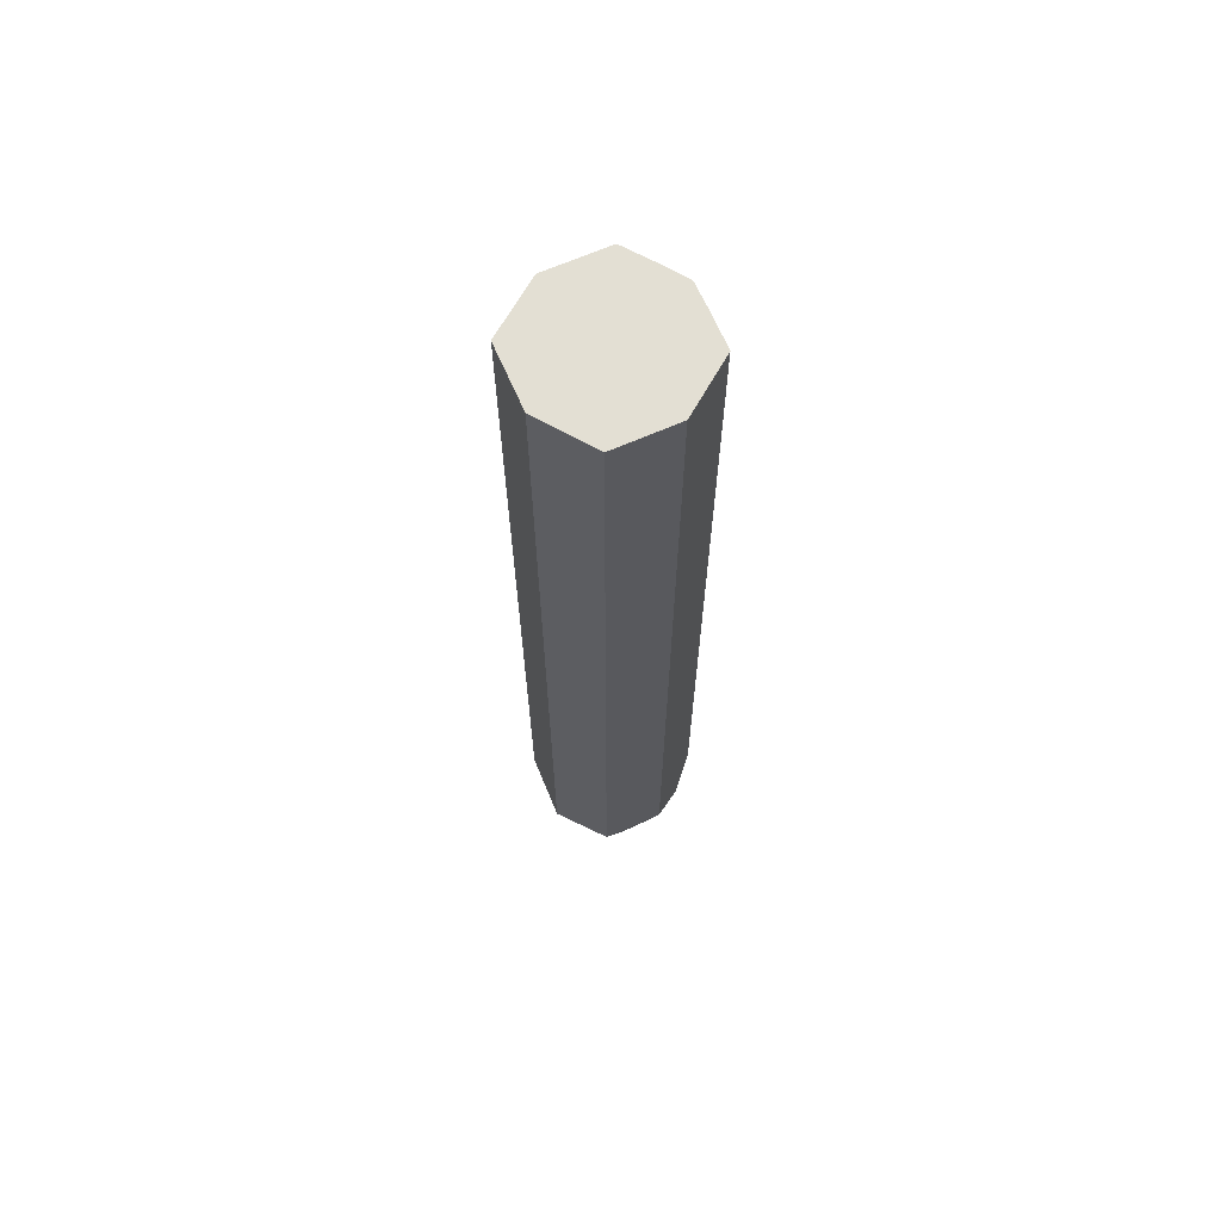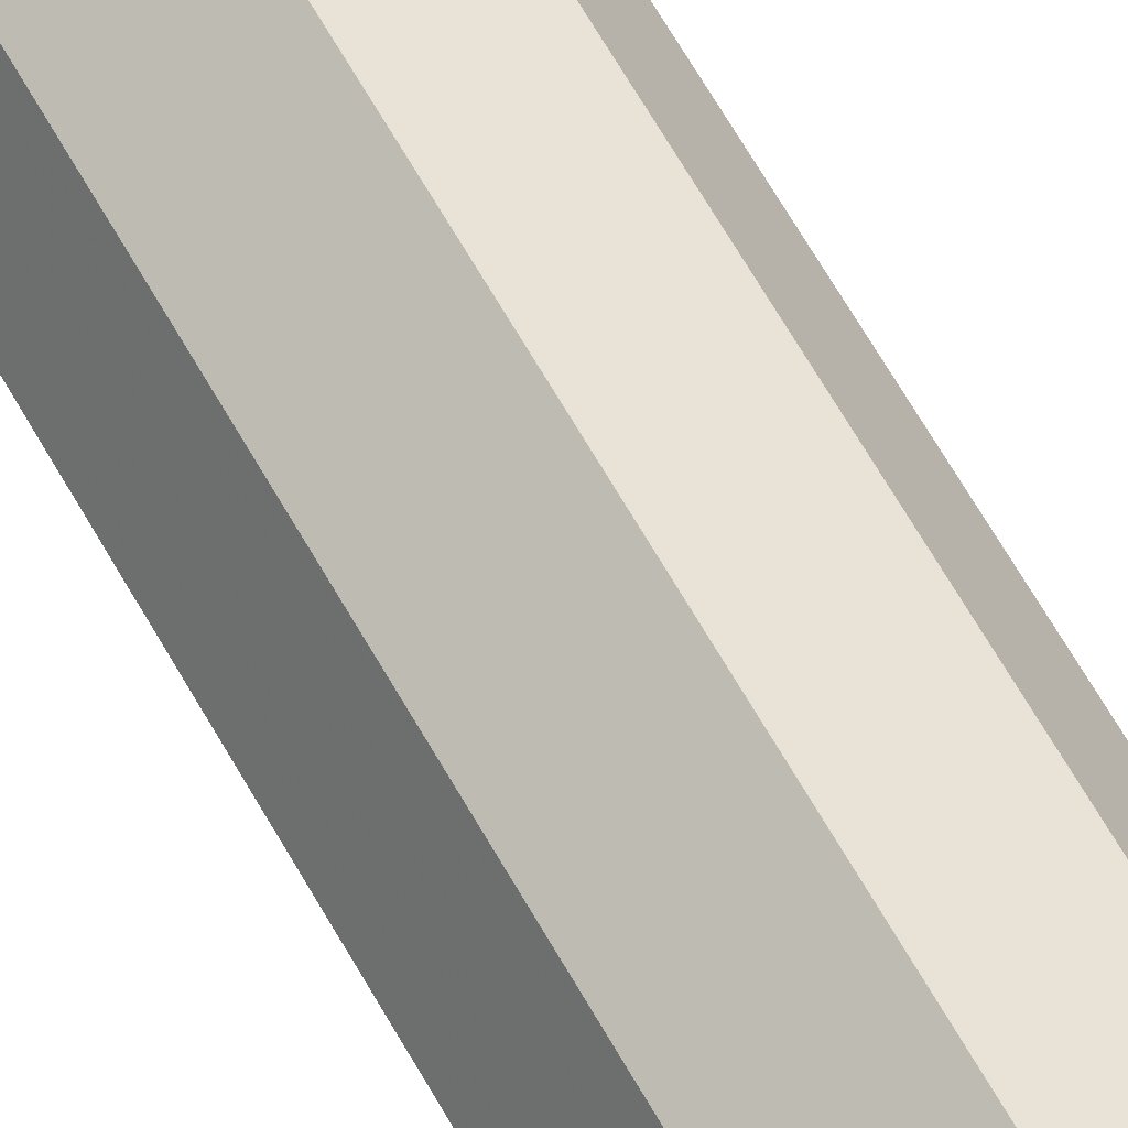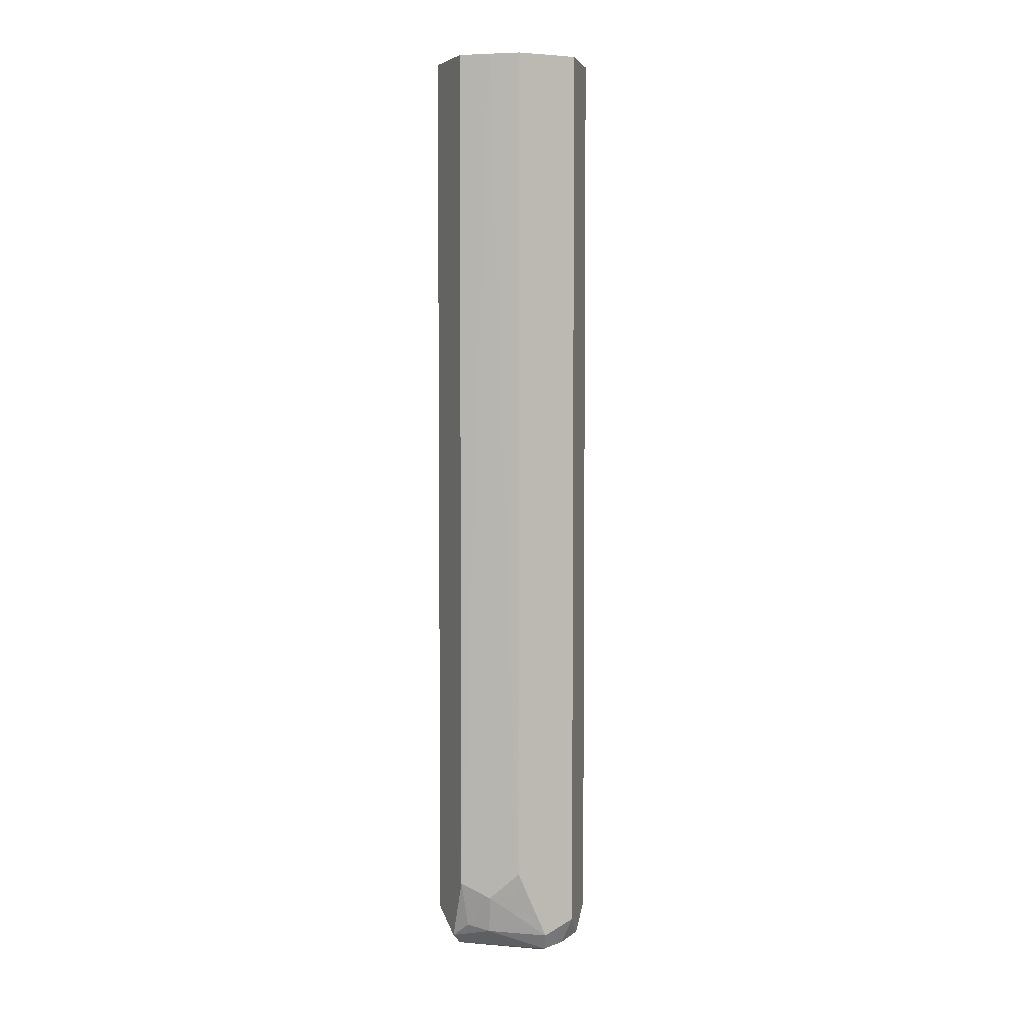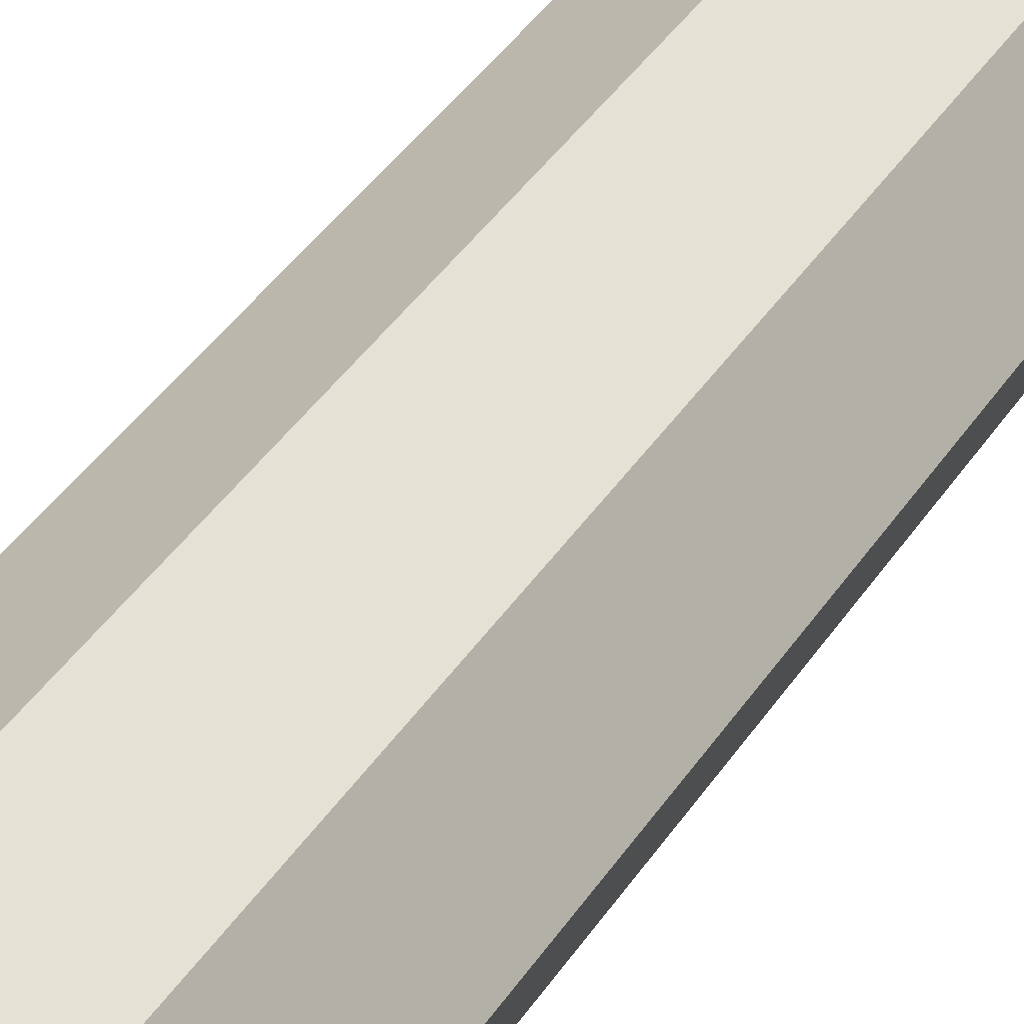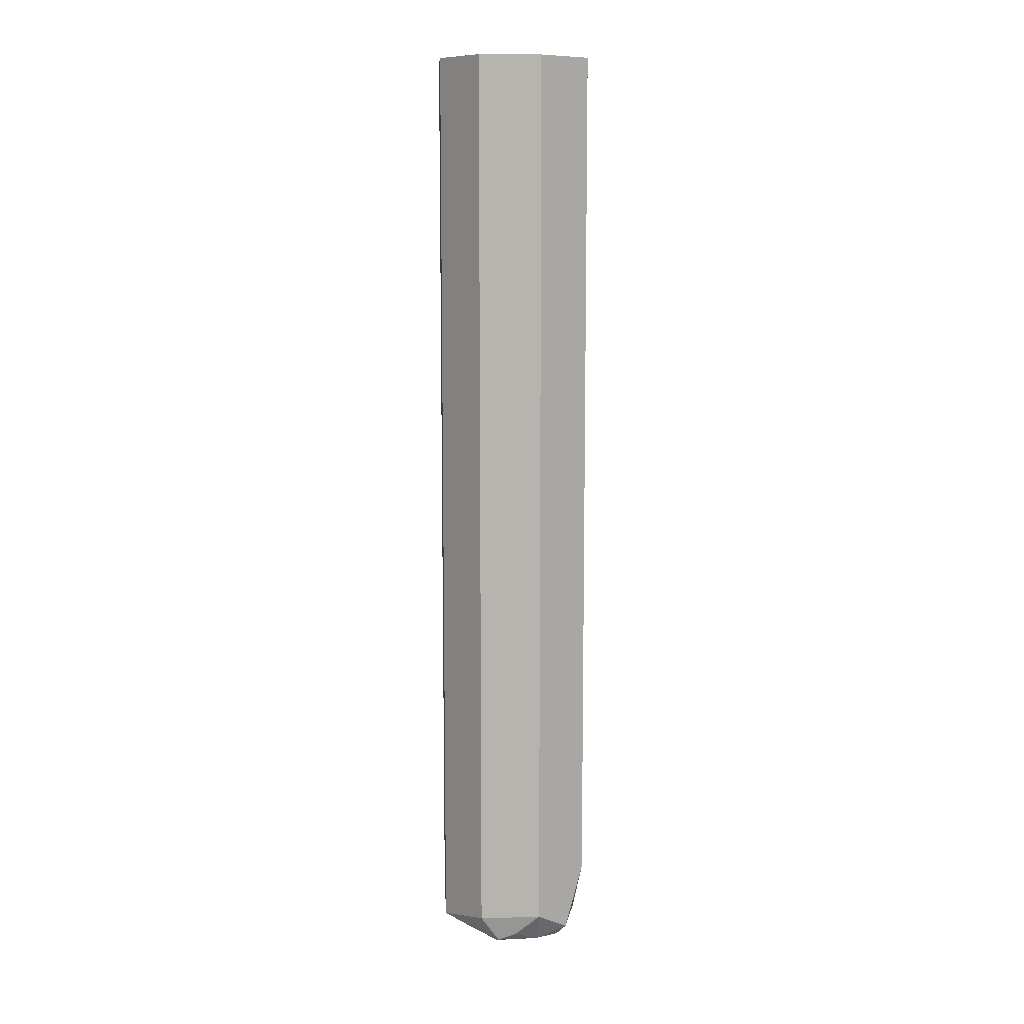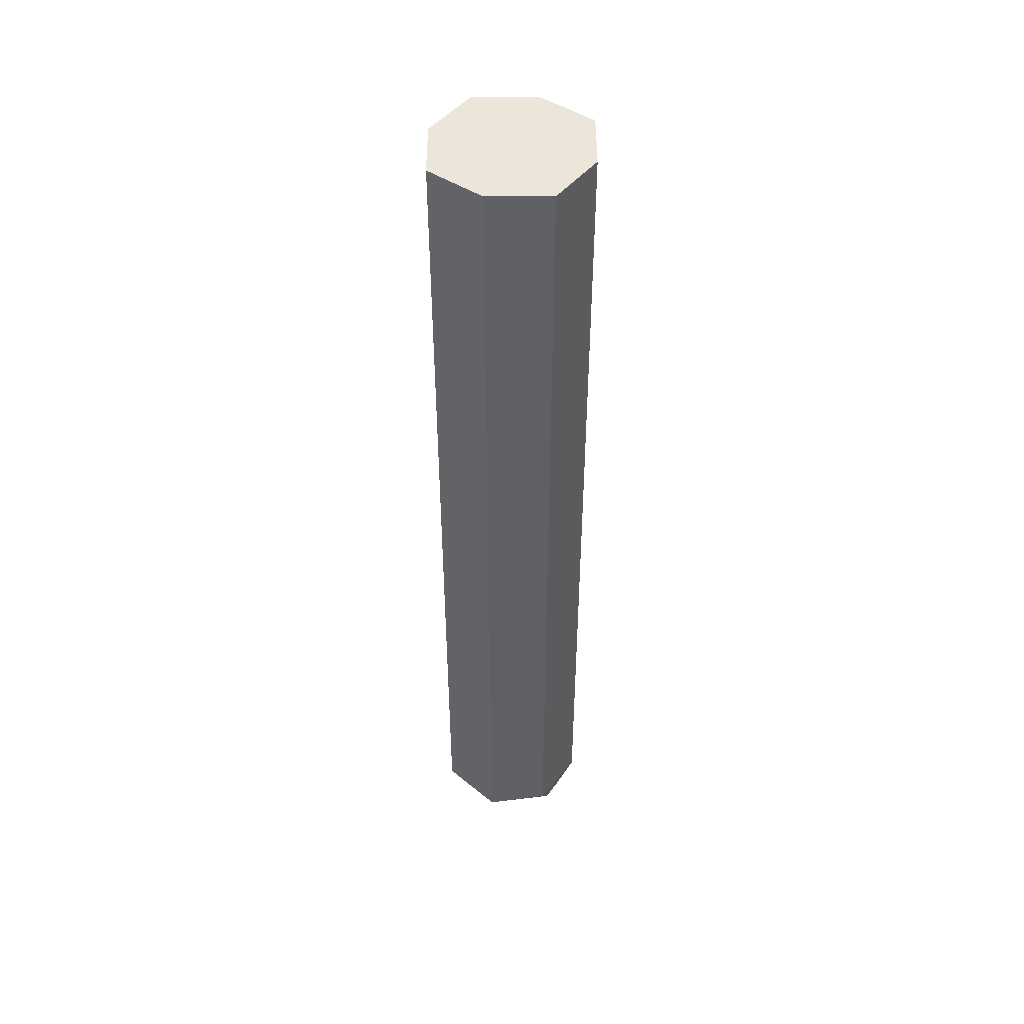
<metadata>
{"format":"obj","ext":"obj","renderer":"f3d","projection":"perspective","resolution":1024,"background":"white","views":[{"elev":67.1,"azim":2.9,"up":"+Y"},{"elev":67.3,"azim":-29.9,"up":"+Z"},{"elev":4.2,"azim":129.9,"up":"+Y"},{"elev":30.0,"azim":-155.9,"up":"+Z"},{"elev":10.0,"azim":23.2,"up":"+Y"},{"elev":46.9,"azim":-26.7,"up":"+Y"}]}
</metadata>
<code>
v 0.2705 -0.5888 0.7002
v 0.2493 -0.5941 0.6896
v 0.2758 -0.5994 0.6949
v 0.2917 -0.5888 0.6896
v 0.2885 -0.2436 0.6912
v 0.2705 -0.2436 0.7002
v 0.2387 -0.5888 0.6684
v 0.244 -0.5994 0.6631
v 0.2546 -0.6047 0.6684
v 0.2573 -0.602 0.6816
v 0.2705 -0.6047 0.6843
v 0.2493 -0.2436 0.6896
v 0.2884 -0.6007 0.6843
v 0.2825 -0.5967 0.6922
v 0.2984 -0.5967 0.6763
v 0.3024 -0.5729 0.6684
v 0.2917 -0.2436 0.6896
v 0.2493 -0.5888 0.6472
v 0.2387 -0.2436 0.6684
v 0.2546 -0.6007 0.6505
v 0.2467 -0.5967 0.6564
v 0.2705 -0.6047 0.6525
v 0.2944 -0.6007 0.6763
v 0.2944 -0.5928 0.6604
v 0.2984 -0.5908 0.6684
v 0.297 -0.5782 0.6578
v 0.2972 -0.2436 0.6576
v 0.3024 -0.2436 0.6684
v 0.2705 -0.5888 0.6365
v 0.2626 -0.5967 0.6405
v 0.2493 -0.2436 0.6472
v 0.2705 -0.5994 0.6419
v 0.2785 -0.6007 0.6445
v 0.2811 -0.5941 0.6419
v 0.2917 -0.5676 0.6472
v 0.2917 -0.2436 0.6472
v 0.2705 -0.2436 0.6365
v 0.2813 -0.2436 0.6417
f 18 29 30
f 18 30 20
f 9 22 11
f 16 27 28
f 18 31 37
f 18 20 21
f 16 26 27
f 11 22 23
f 15 25 16
f 15 24 25
f 15 23 24
f 13 23 15
f 11 23 13
f 18 37 29
f 16 25 26
f 20 30 32
f 29 38 34
f 22 32 33
f 9 20 22
f 35 38 36
f 34 38 35
f 29 37 38
f 29 32 30
f 29 33 32
f 29 34 33
f 27 35 36
f 26 35 27
f 26 34 35
f 24 33 34
f 24 26 25
f 24 34 26
f 23 33 24
f 22 33 23
f 20 32 22
f 8 21 20
f 9 11 10
f 8 20 9
f 3 13 14
f 3 11 13
f 2 19 7
f 2 12 19
f 2 11 3
f 2 10 11
f 2 9 10
f 2 8 9
f 2 7 8
f 1 12 2
f 1 6 12
f 1 5 6
f 1 3 4
f 1 2 3
f 8 18 21
f 3 14 4
f 4 14 13
f 1 4 5
f 4 15 16
f 4 13 15
f 7 31 18
f 7 18 8
f 5 12 6
f 5 19 12
f 5 31 19
f 5 37 31
f 7 19 31
f 5 36 38
f 5 27 36
f 5 28 27
f 5 17 28
f 4 17 5
f 4 28 17
f 5 38 37
f 4 16 28

</code>
